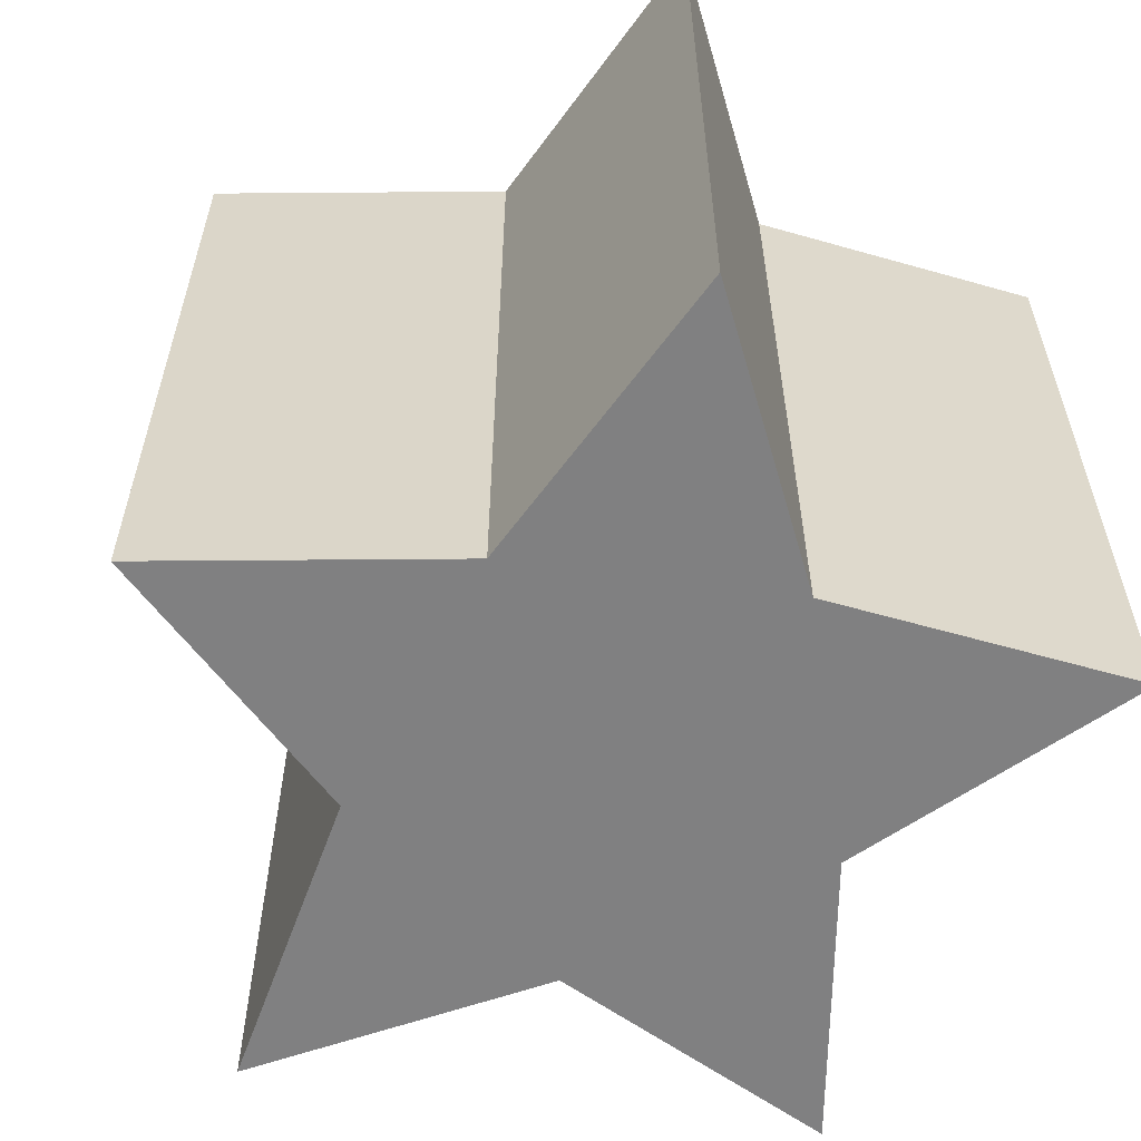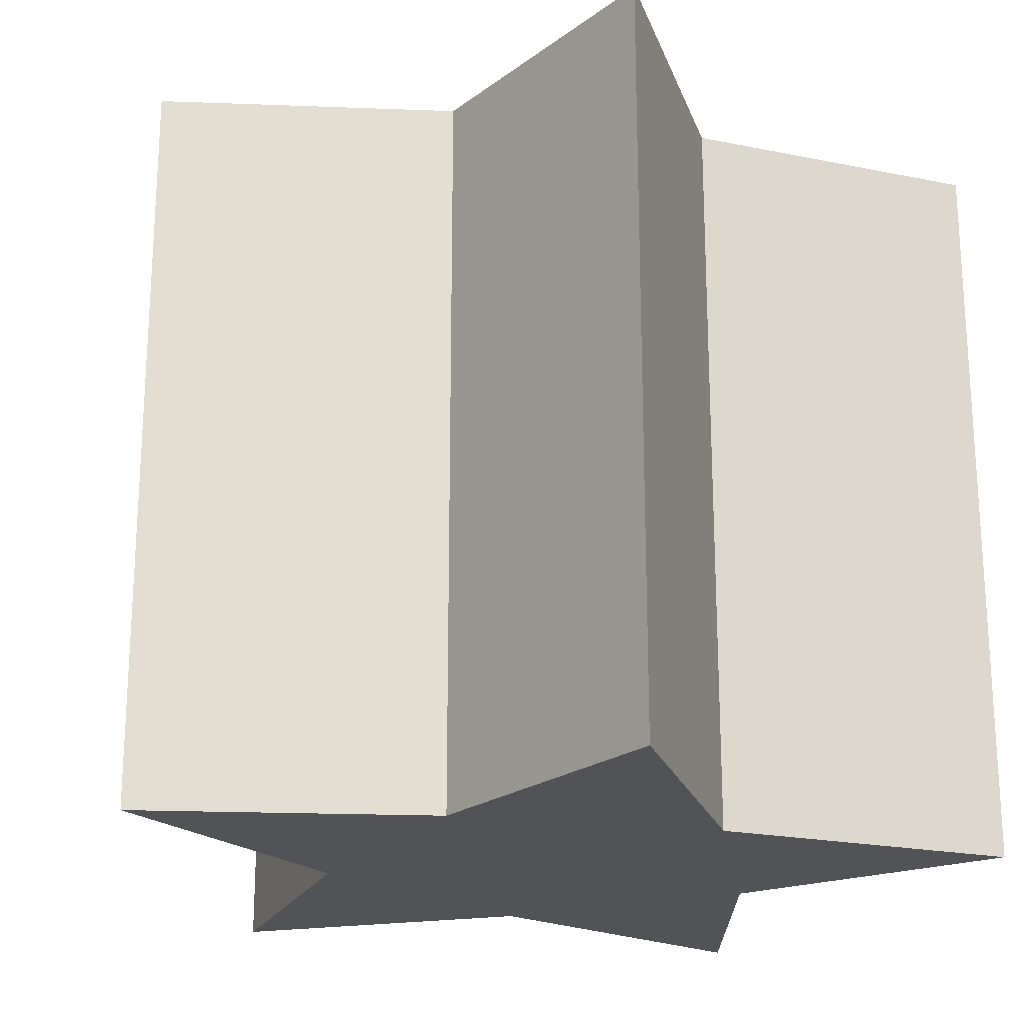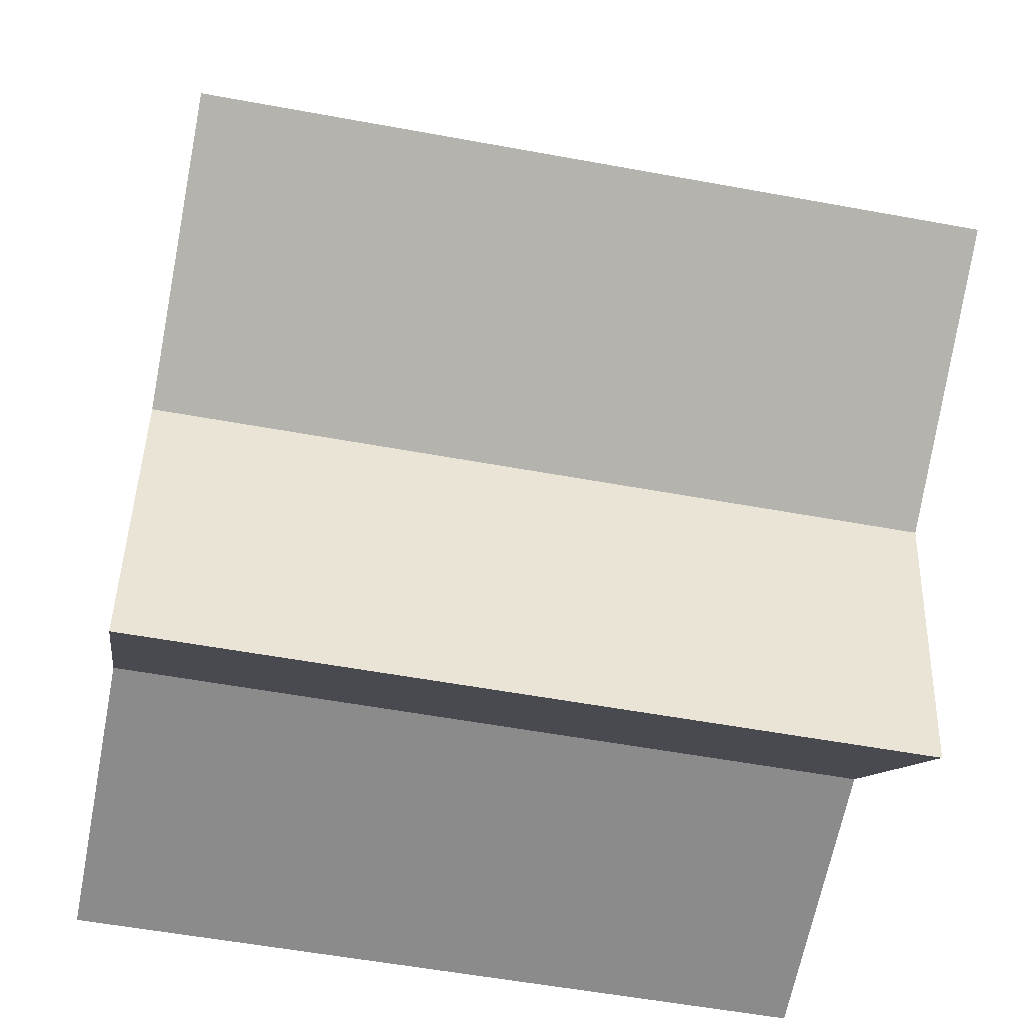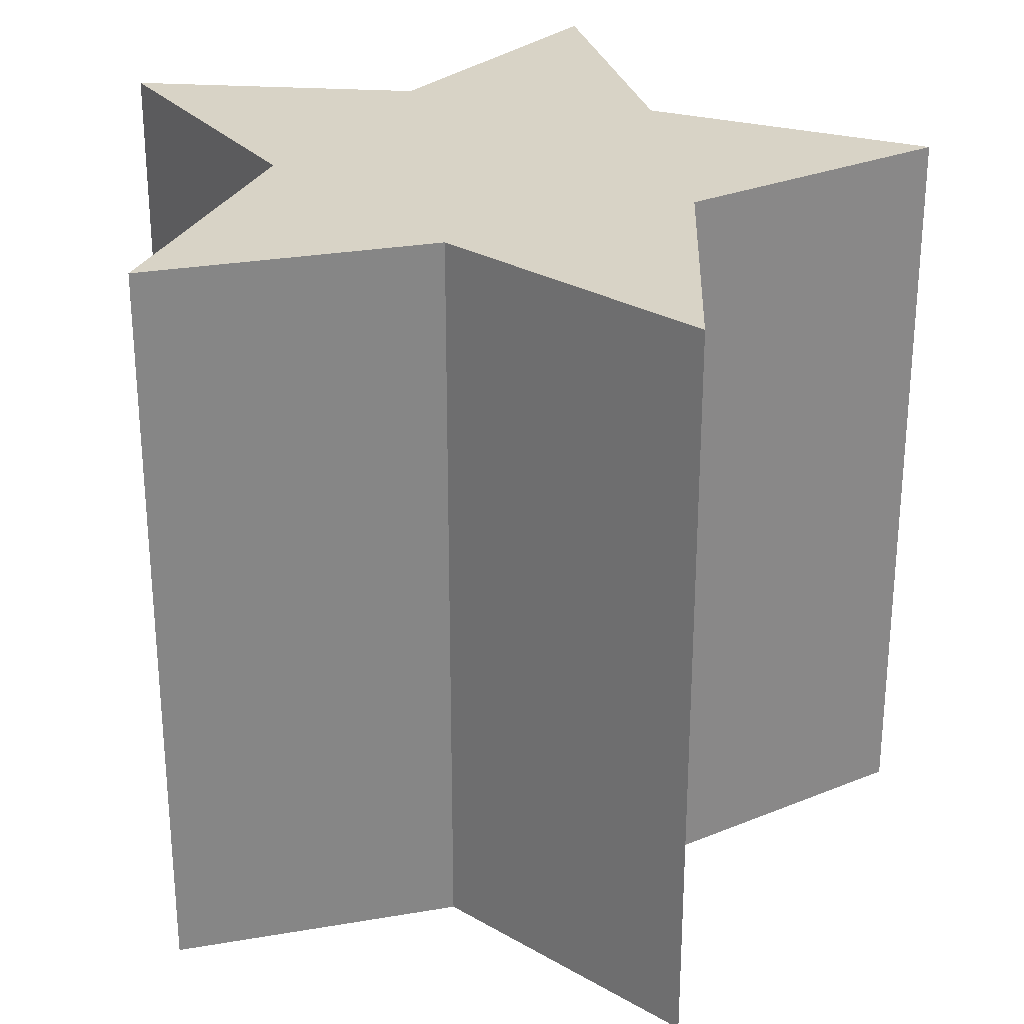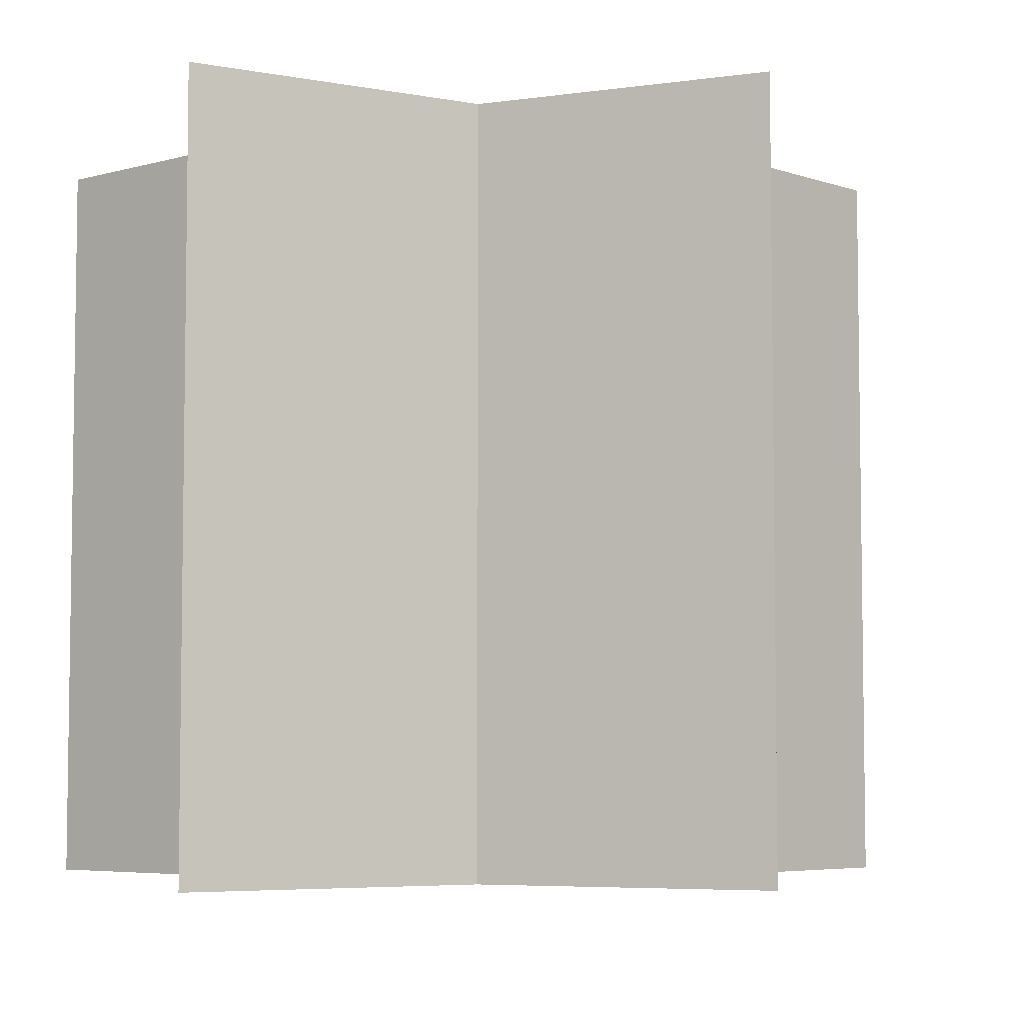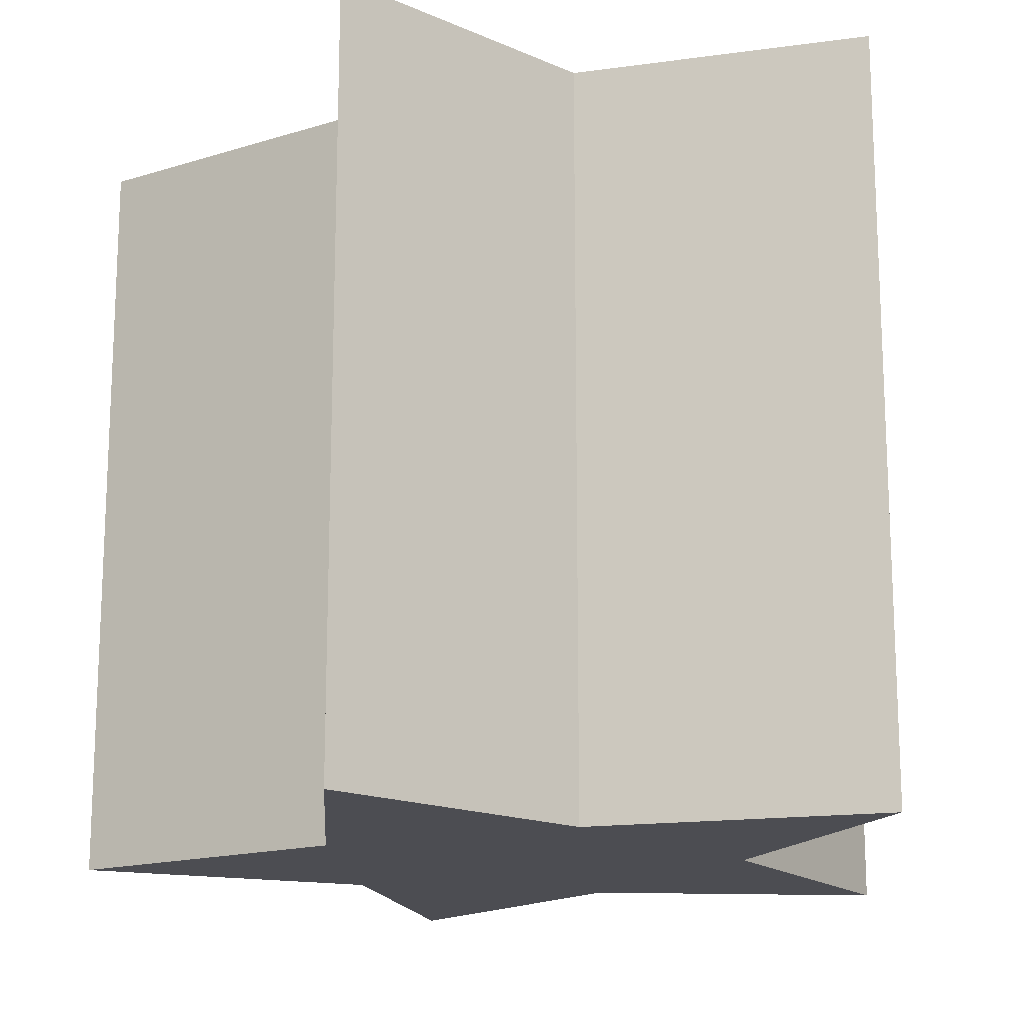
<metadata>
{"format":"obj","ext":"obj","renderer":"f3d","projection":"perspective","resolution":1024,"background":"white","views":[{"elev":-60.0,"azim":44.9,"up":"+Y"},{"elev":-21.7,"azim":-29.1,"up":"+Y"},{"elev":-54.6,"azim":-101.1,"up":"+Z"},{"elev":27.9,"azim":-113.4,"up":"+Y"},{"elev":-5.5,"azim":159.2,"up":"+Y"},{"elev":-16.3,"azim":77.0,"up":"+Y"}]}
</metadata>
<code>
g default
v 0.05328 0.9048 0.001334
v 0.4982 0.9048 0.3104
v 0.3283 0.9048 0.001334
v 0.4982 0.9048 -0.3077
v 0.1383 0.9048 -0.2487
v -0.1167 0.9048 -0.4987
v -0.1692 0.9048 -0.1532
v -0.4967 0.9048 0.001334
v -0.1692 0.9048 0.1558
v -0.1167 0.9048 0.5013
v 0.1383 0.9048 0.2513
v 0.4982 0 0.3104
v 0.3283 0 0.001334
v 0.4982 0 -0.3077
v 0.1383 0 -0.2487
v -0.1167 0 -0.4987
v -0.1692 0 -0.1532
v -0.4967 0 0.001334
v -0.1692 0 0.1558
v -0.1167 0 0.5013
v 0.1383 0 0.2513
v 0.05328 0 0.001334
g Mesh
f 1 2 3
f 3 4 1
f 4 5 1
f 5 6 1
f 6 7 1
f 7 8 1
f 8 9 1
f 9 10 1
f 10 11 1
f 11 2 1
f 3 2 12 13
f 13 14 4 3
f 14 15 5 4
f 15 16 6 5
f 16 17 7 6
f 17 18 8 7
f 18 19 9 8
f 19 20 10 9
f 20 21 11 10
f 21 12 2 11
f 13 12 22
f 22 14 13
f 22 15 14
f 22 16 15
f 22 17 16
f 22 18 17
f 22 19 18
f 22 20 19
f 22 21 20
f 22 12 21

</code>
